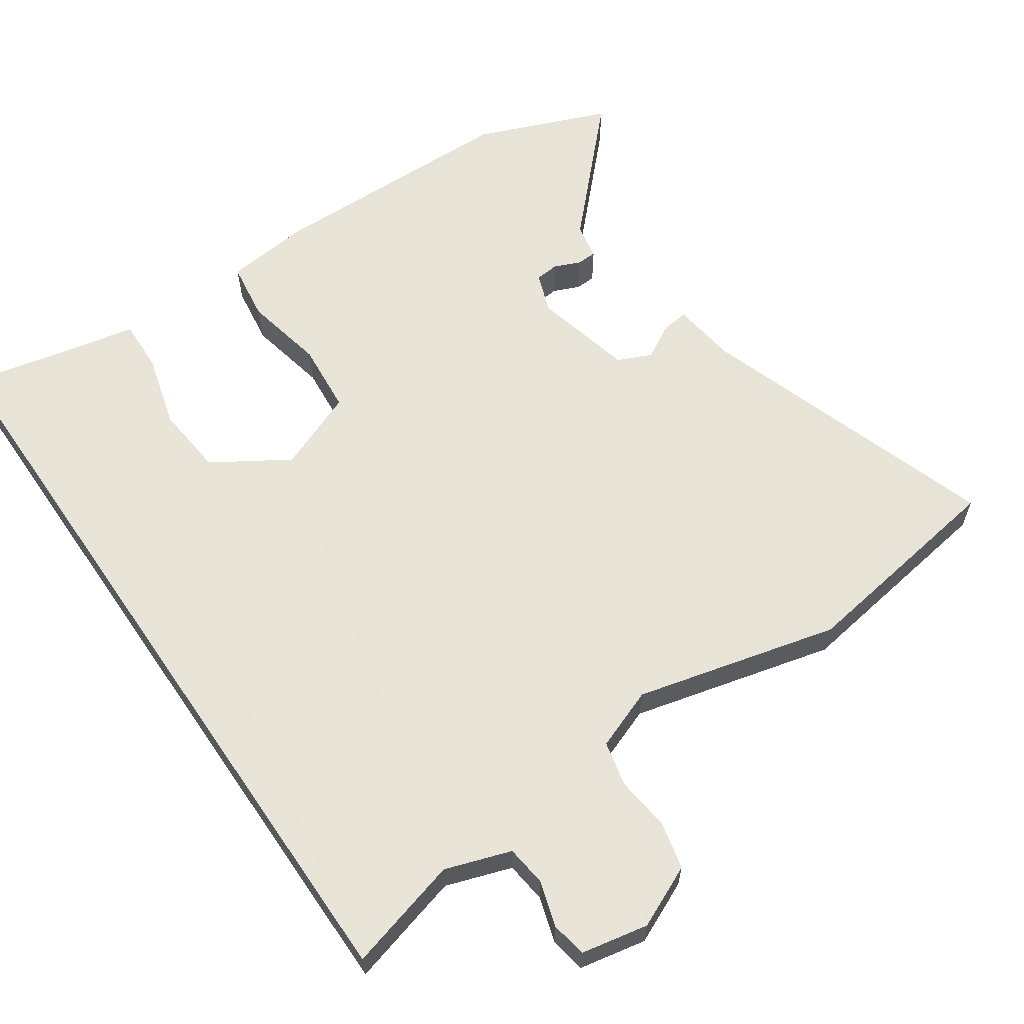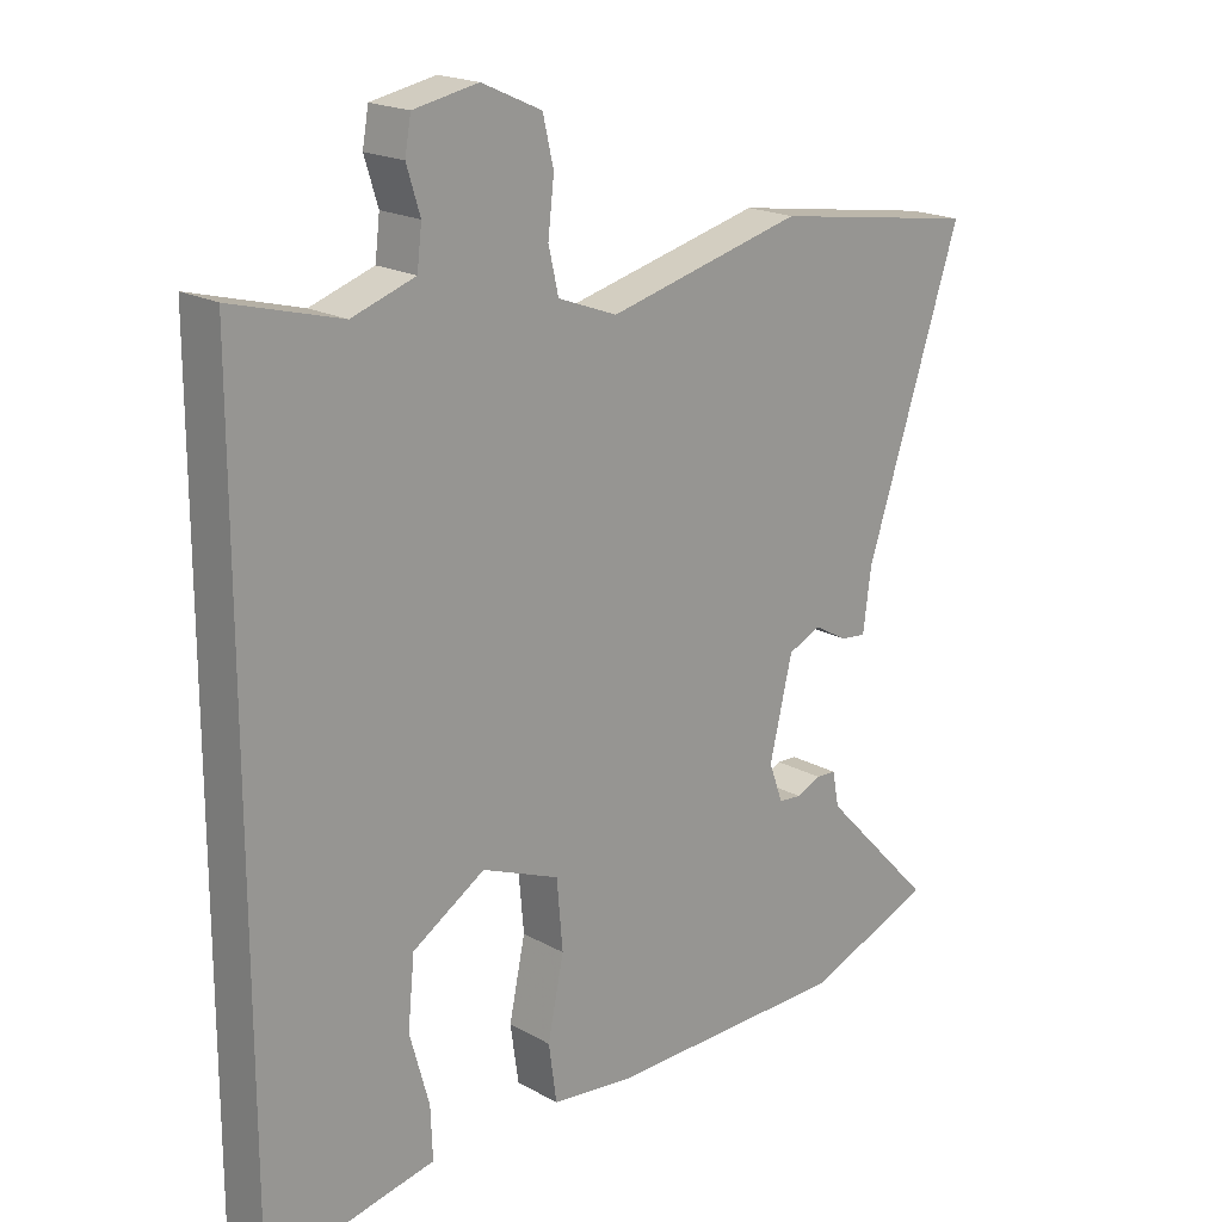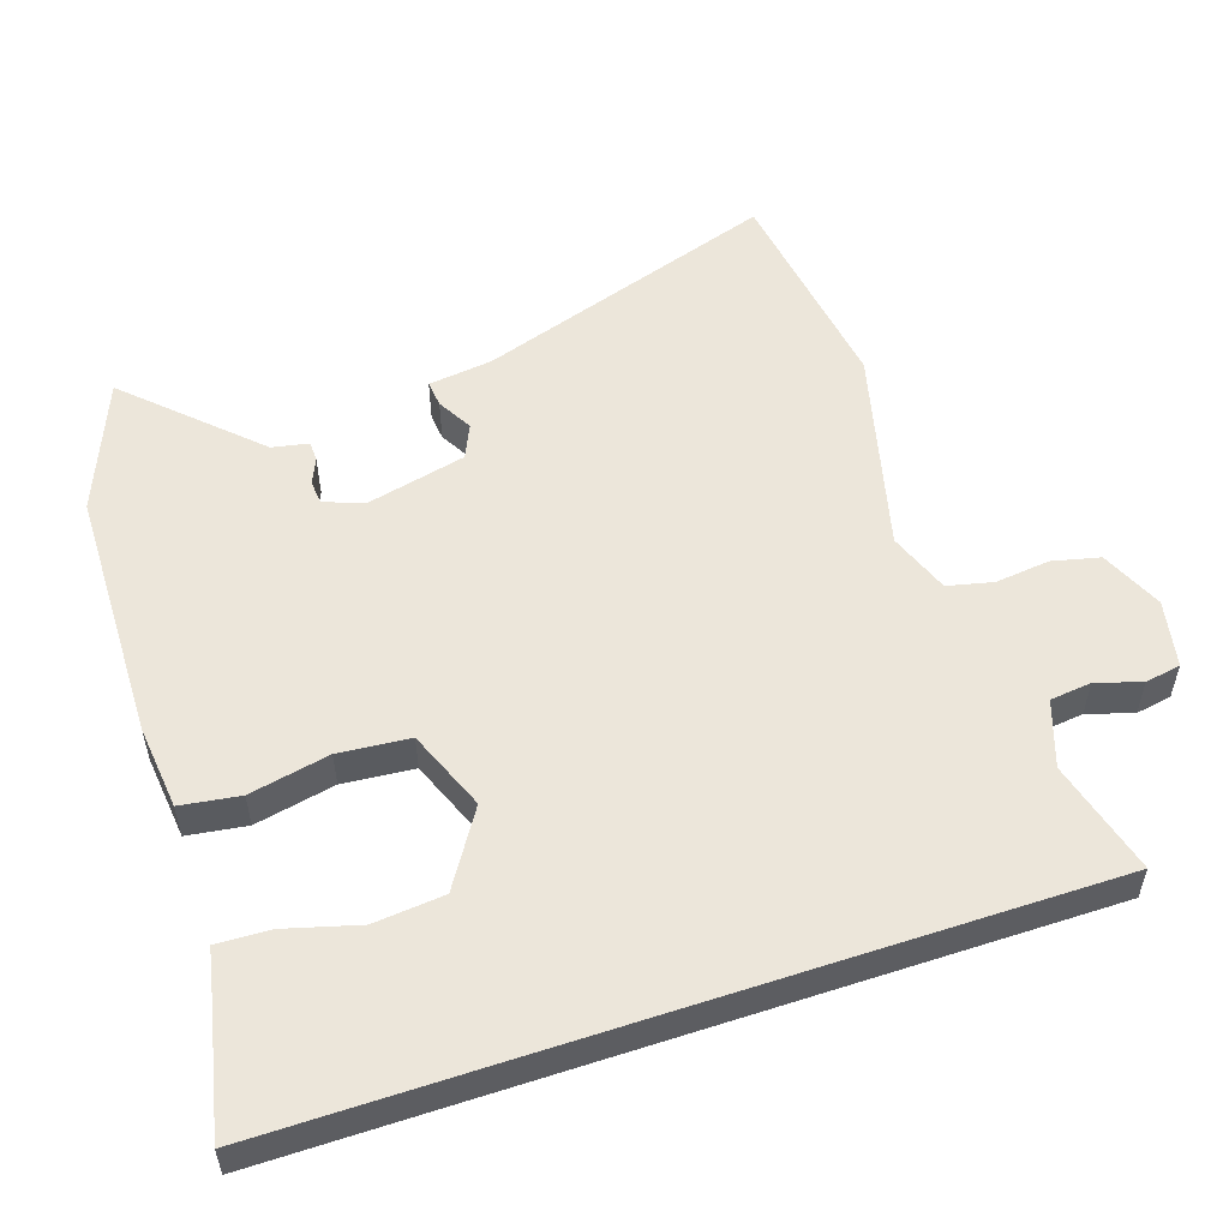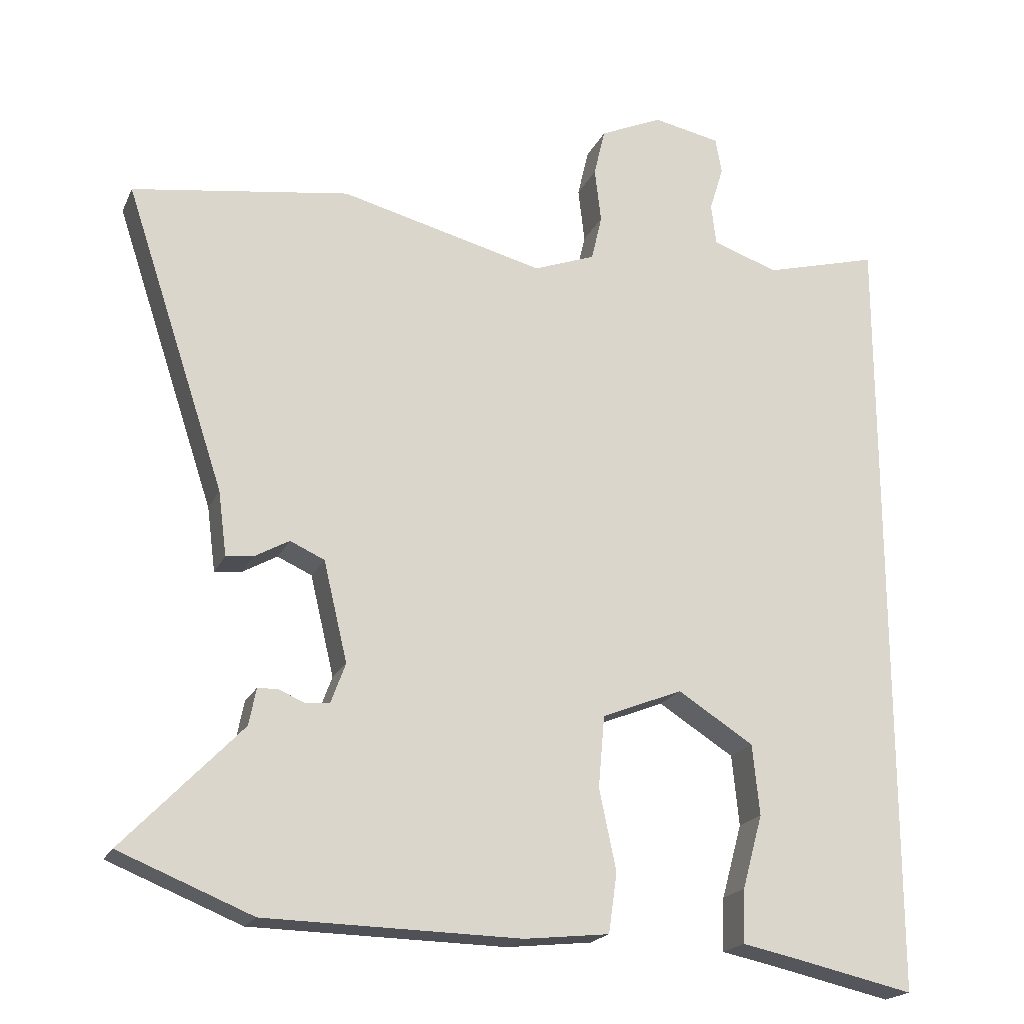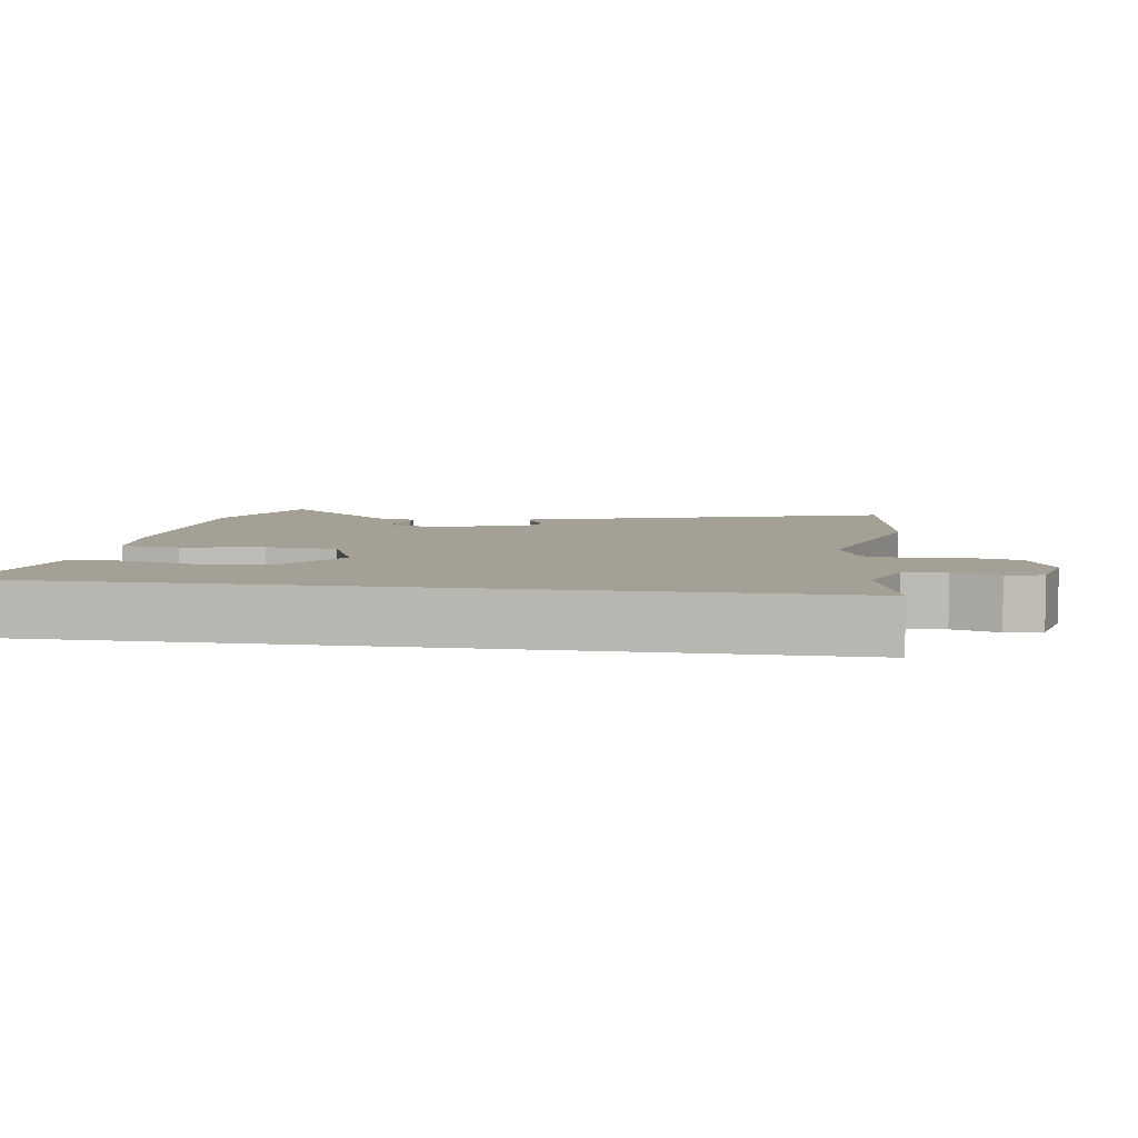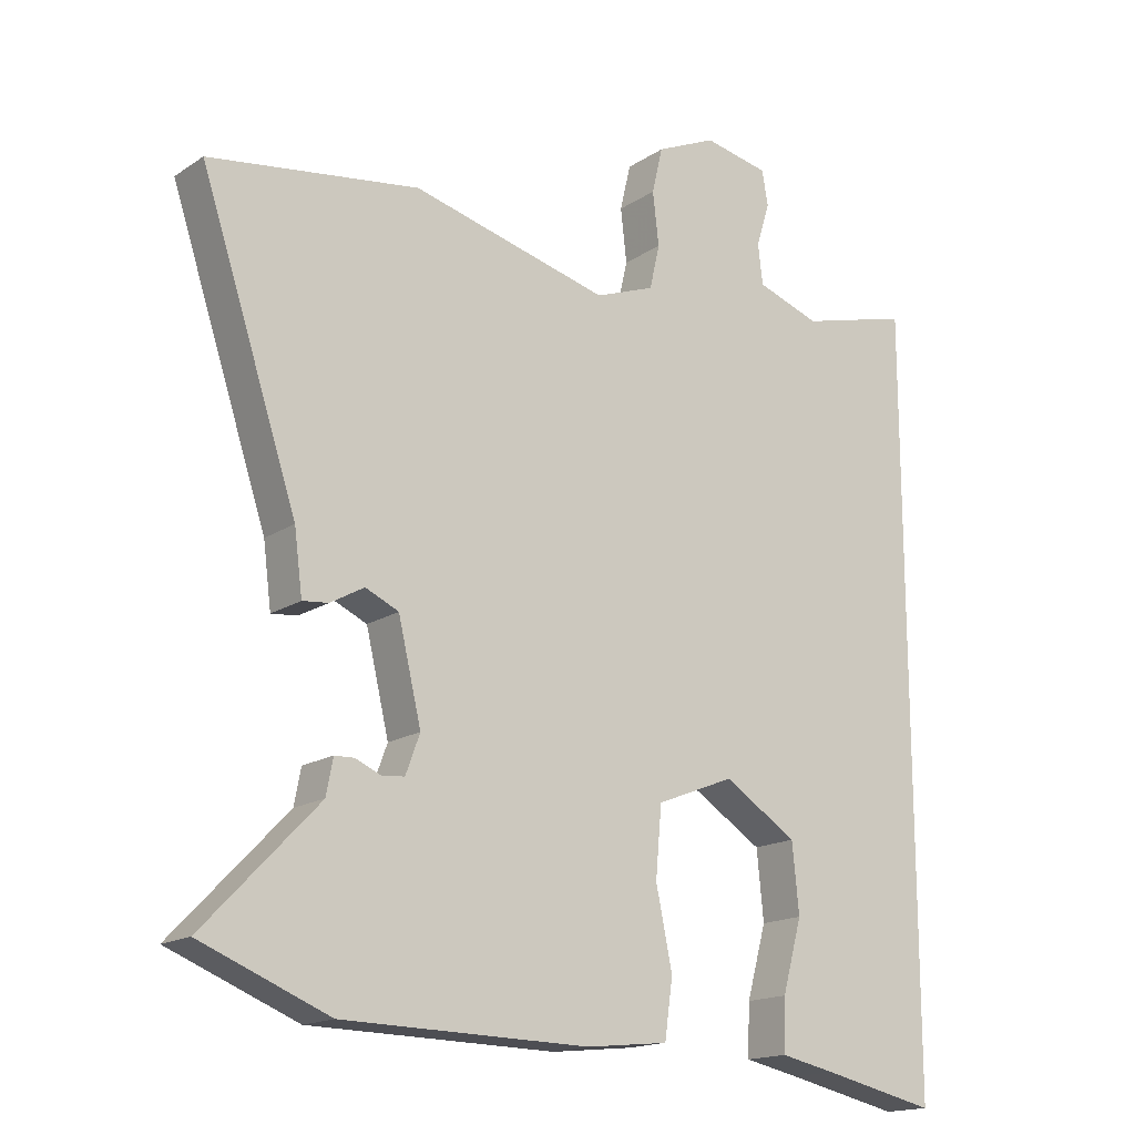
<metadata>
{"format":"obj","ext":"obj","renderer":"f3d","projection":"perspective","resolution":1024,"background":"white","views":[{"elev":61.4,"azim":-34.5,"up":"+Y"},{"elev":19.3,"azim":-43.7,"up":"+Z"},{"elev":54.3,"azim":-108.4,"up":"+Y"},{"elev":-19.9,"azim":160.8,"up":"+Z"},{"elev":5.8,"azim":-80.9,"up":"+Y"},{"elev":-16.6,"azim":142.5,"up":"+Z"}]}
</metadata>
<code>
v 0.339 0.07 0.524
v 0.648 0.07 0.478
v 0.505 0.07 0.046
v 0.493 0.07 -0.046
v 0.455 0.07 -0.042
v 0.405 0.07 -0.014
v 0.356 0.07 -0.036
v 0.322 0.07 -0.179
v 0.343 0.07 -0.236
v 0.377 0.07 -0.239
v 0.414 0.07 -0.223
v 0.443 0.07 -0.224
v 0.453 0.07 -0.276
v 0.621 0.07 -0.451
v 0.432 0.07 -0.527
v 0.069 0.07 -0.534
v -0.052 0.07 -0.521
v -0.064 0.07 -0.436
v -0.04 0.07 -0.321
v -0.049 0.07 -0.219
v -0.164 0.07 -0.173
v -0.272 0.07 -0.241
v -0.282 0.07 -0.342
v -0.253 0.07 -0.447
v -0.25 0.07 -0.523
v -0.332 0.07 -0.54
v -0.5 0.07 -0.577
v -0.5 0.07 0.553
v -0.337 0.07 0.509
v -0.243 0.07 0.541
v -0.236 0.07 0.6
v -0.256 0.07 0.665
v -0.247 0.07 0.716
v -0.151 0.07 0.735
v -0.062 0.07 0.695
v -0.046 0.07 0.627
v -0.055 0.07 0.549
v -0.04 0.07 0.484
v 0.048 0.07 0.451
v 0.339 0 0.524
v 0.648 0 0.478
v 0.505 0 0.046
v 0.493 0 -0.046
v 0.455 0 -0.042
v 0.405 0 -0.014
v 0.356 0 -0.036
v 0.322 0 -0.179
v 0.343 0 -0.236
v 0.377 0 -0.239
v 0.414 0 -0.223
v 0.443 0 -0.224
v 0.453 0 -0.276
v 0.621 0 -0.451
v 0.432 0 -0.527
v 0.069 0 -0.534
v -0.052 0 -0.521
v -0.064 0 -0.436
v -0.04 0 -0.321
v -0.049 0 -0.219
v -0.164 0 -0.173
v -0.272 0 -0.241
v -0.282 0 -0.342
v -0.253 0 -0.447
v -0.25 0 -0.523
v -0.332 0 -0.54
v -0.5 0 -0.577
v -0.5 0 0.553
v -0.337 0 0.509
v -0.243 0 0.541
v -0.236 0 0.6
v -0.256 0 0.665
v -0.247 0 0.716
v -0.151 0 0.735
v -0.062 0 0.695
v -0.046 0 0.627
v -0.055 0 0.549
v -0.04 0 0.484
v 0.048 0 0.451
f 35 36 37
f 34 35 37
f 33 34 37
f 32 33 37
f 31 32 37
f 30 31 37 38
f 29 30 38 39
f 26 27 28 29
f 23 24 25 26
f 22 23 26 29
f 21 22 29 39
f 17 18 19
f 16 17 19
f 15 16 19
f 14 15 19
f 13 14 19
f 13 19 20
f 10 11 12 13
f 9 10 13 20
f 20 21 39
f 9 20 39
f 8 9 39
f 3 4 5 6
f 3 6 7
f 2 3 7
f 1 2 7
f 1 7 8 39
f 76 75 74
f 76 74 73
f 76 73 72
f 76 72 71
f 76 71 70
f 77 76 70 69
f 78 77 69 68
f 68 67 66 65
f 65 64 63 62
f 68 65 62 61
f 78 68 61 60
f 58 57 56
f 58 56 55
f 58 55 54
f 58 54 53
f 58 53 52
f 59 58 52
f 52 51 50 49
f 59 52 49 48
f 78 60 59
f 78 59 48
f 78 48 47
f 45 44 43 42
f 46 45 42
f 46 42 41
f 46 41 40
f 78 47 46 40
f 1 40 41 2
f 2 41 42 3
f 3 42 43 4
f 4 43 44 5
f 5 44 45 6
f 6 45 46 7
f 7 46 47 8
f 8 47 48 9
f 9 48 49 10
f 10 49 50 11
f 11 50 51 12
f 12 51 52 13
f 13 52 53 14
f 14 53 54 15
f 15 54 55 16
f 16 55 56 17
f 17 56 57 18
f 18 57 58 19
f 19 58 59 20
f 20 59 60 21
f 21 60 61 22
f 22 61 62 23
f 23 62 63 24
f 24 63 64 25
f 25 64 65 26
f 26 65 66 27
f 27 66 67 28
f 28 67 68 29
f 29 68 69 30
f 30 69 70 31
f 31 70 71 32
f 32 71 72 33
f 33 72 73 34
f 34 73 74 35
f 35 74 75 36
f 36 75 76 37
f 37 76 77 38
f 38 77 78 39
f 39 78 40 1

</code>
